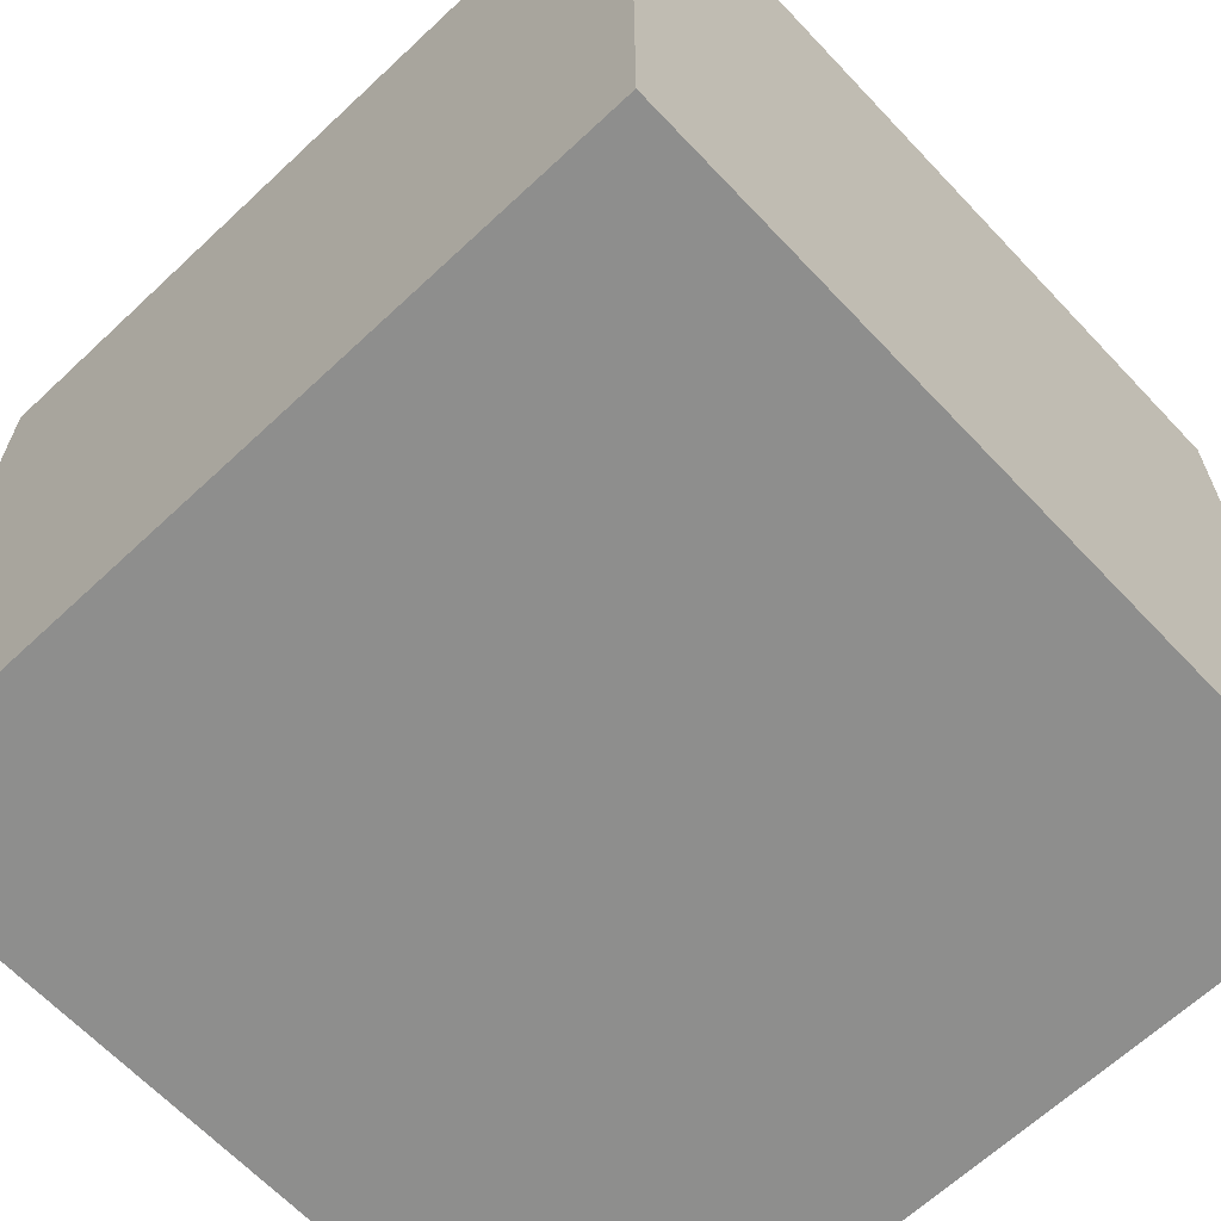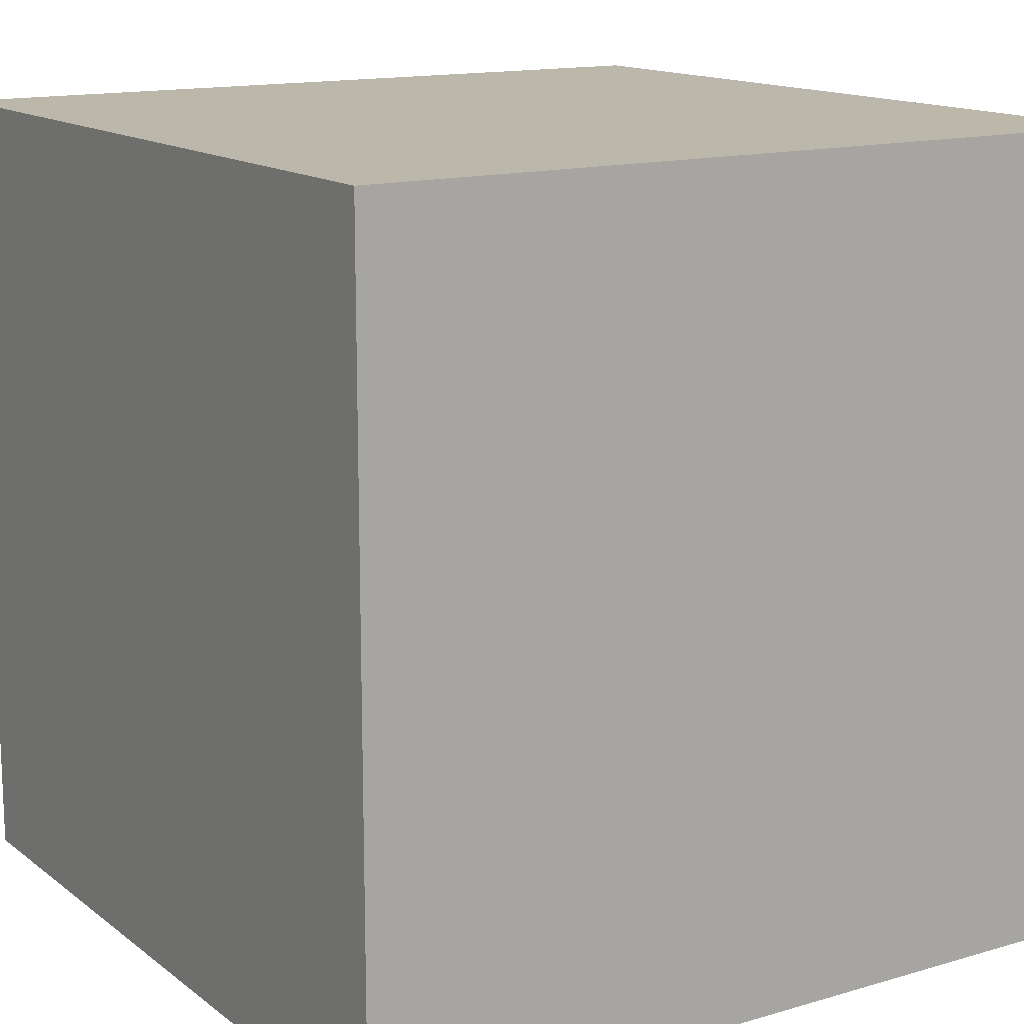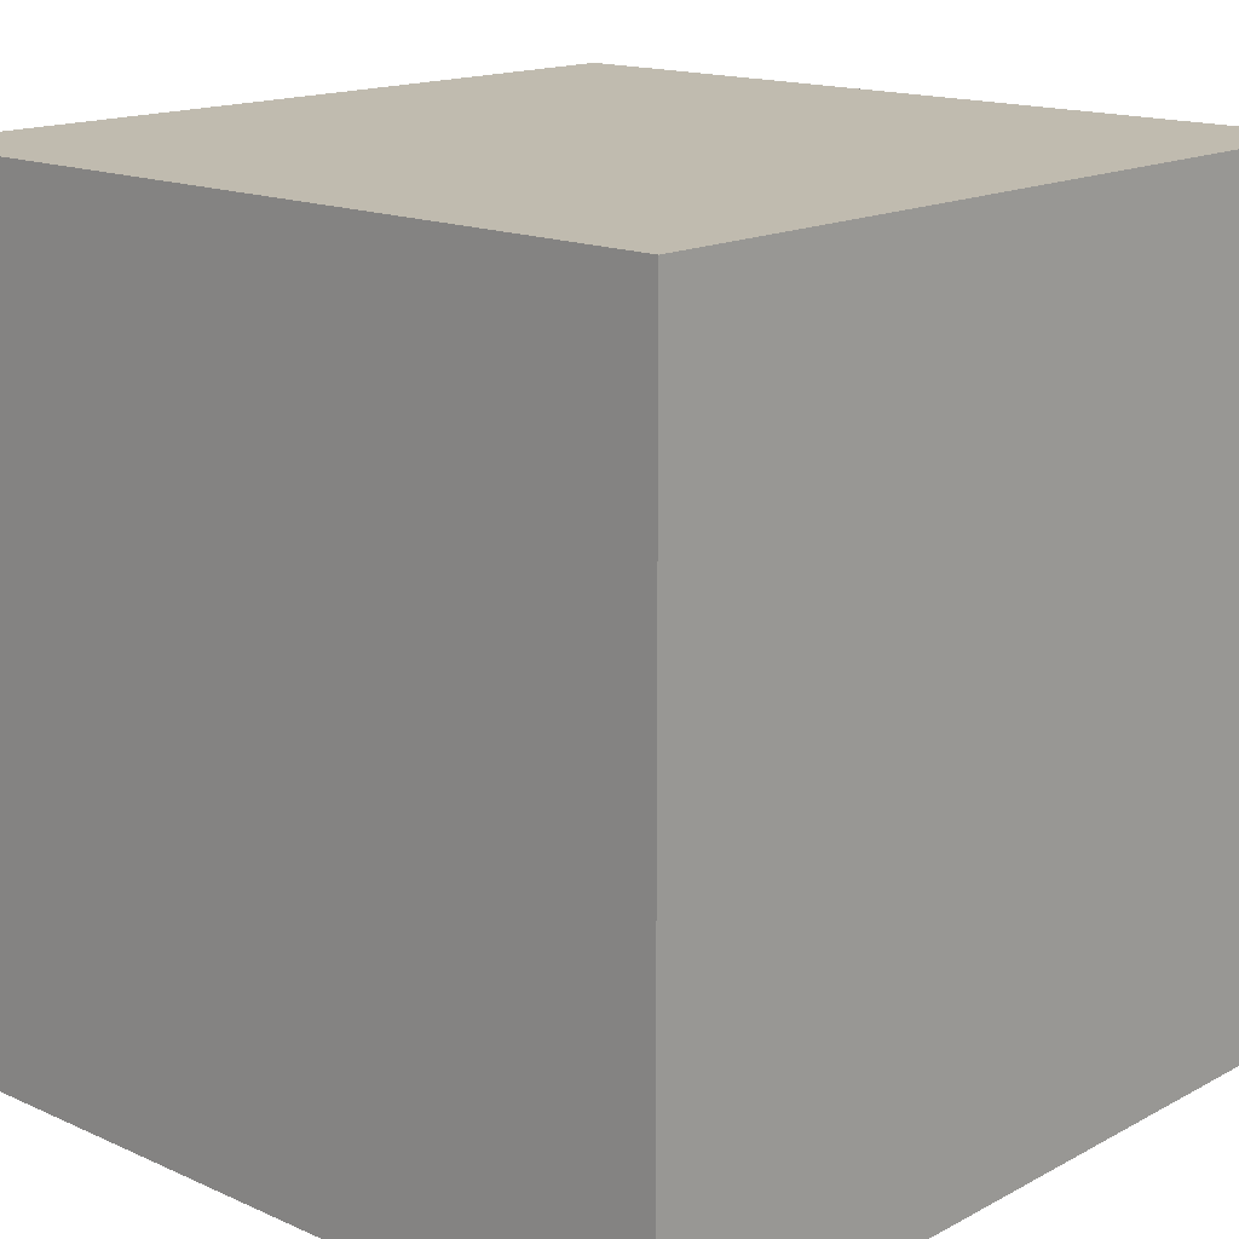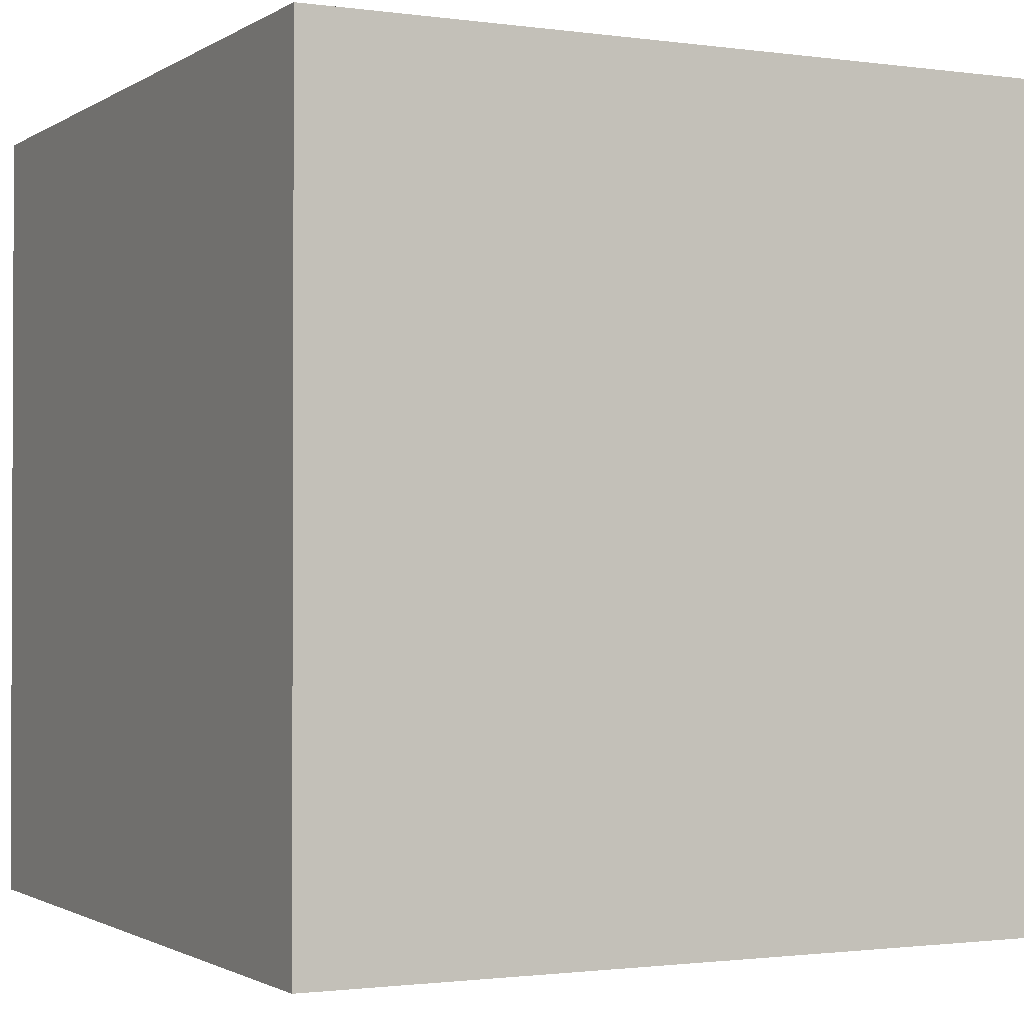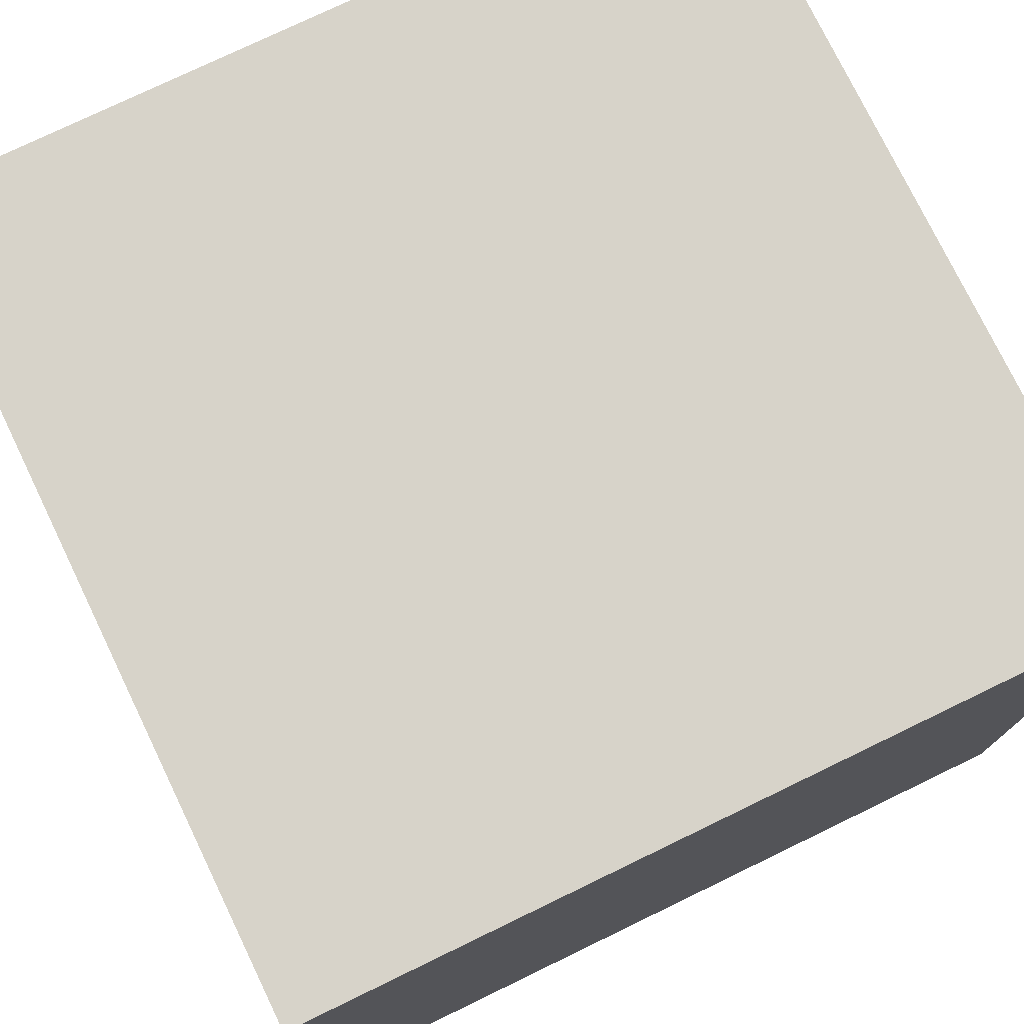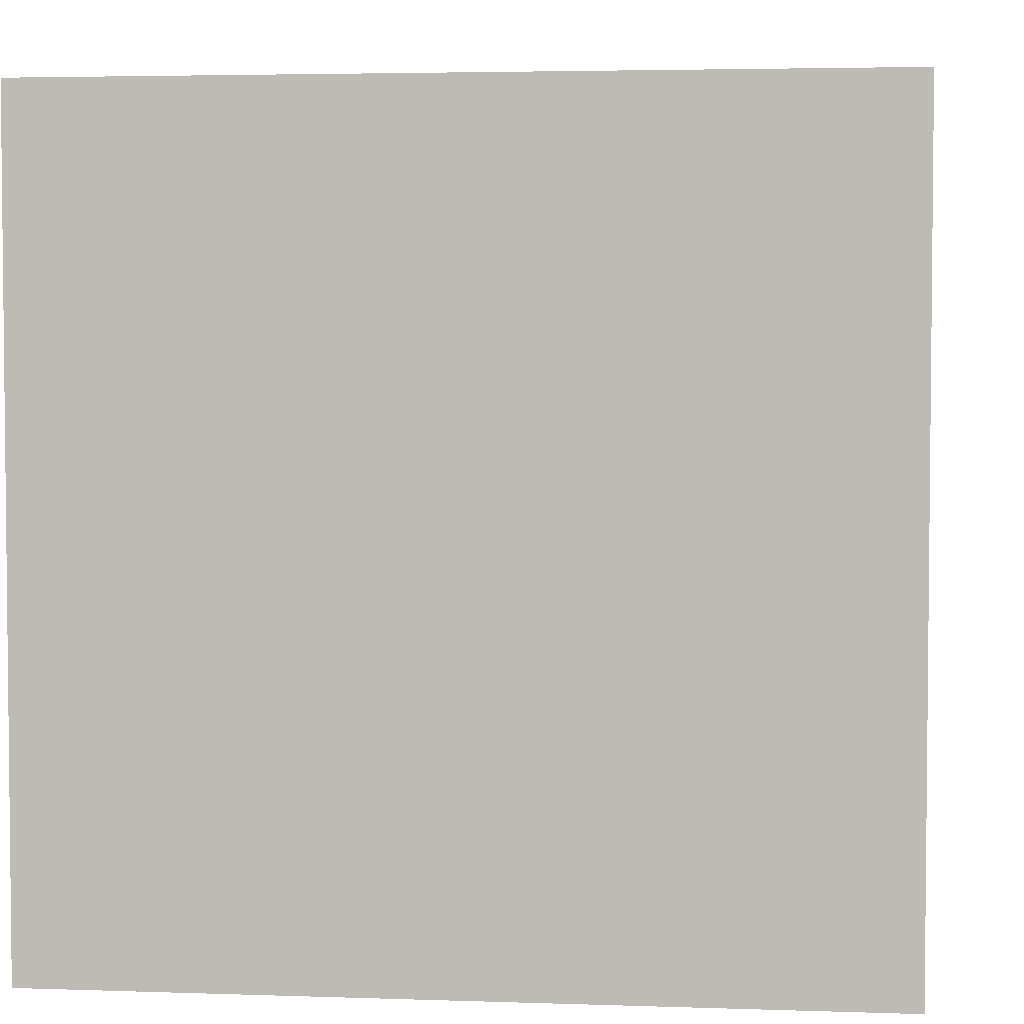
<metadata>
{"format":"obj","ext":"obj","renderer":"f3d","projection":"perspective","resolution":1024,"background":"white","views":[{"elev":-64.9,"azim":-46.7,"up":"+Y"},{"elev":14.3,"azim":147.4,"up":"+Y"},{"elev":15.9,"azim":-137.5,"up":"+Z"},{"elev":-1.4,"azim":-116.8,"up":"+Z"},{"elev":76.3,"azim":-25.8,"up":"+Z"},{"elev":3.7,"azim":-83.4,"up":"+Y"}]}
</metadata>
<code>
o Cube.001
v 1 -1 1
v -1 -1 1
v -1 -1 -1
v -1 1 -1
v -1 1 1
v 1 1 1
v 1 -1 -1
v 1 1 -1
f 1 2 3
f 4 5 6
f 7 8 6
f 1 6 5
f 5 4 3
f 7 3 4
f 7 1 3
f 8 4 6
f 1 7 6
f 2 1 5
f 2 5 3
f 8 7 4

</code>
